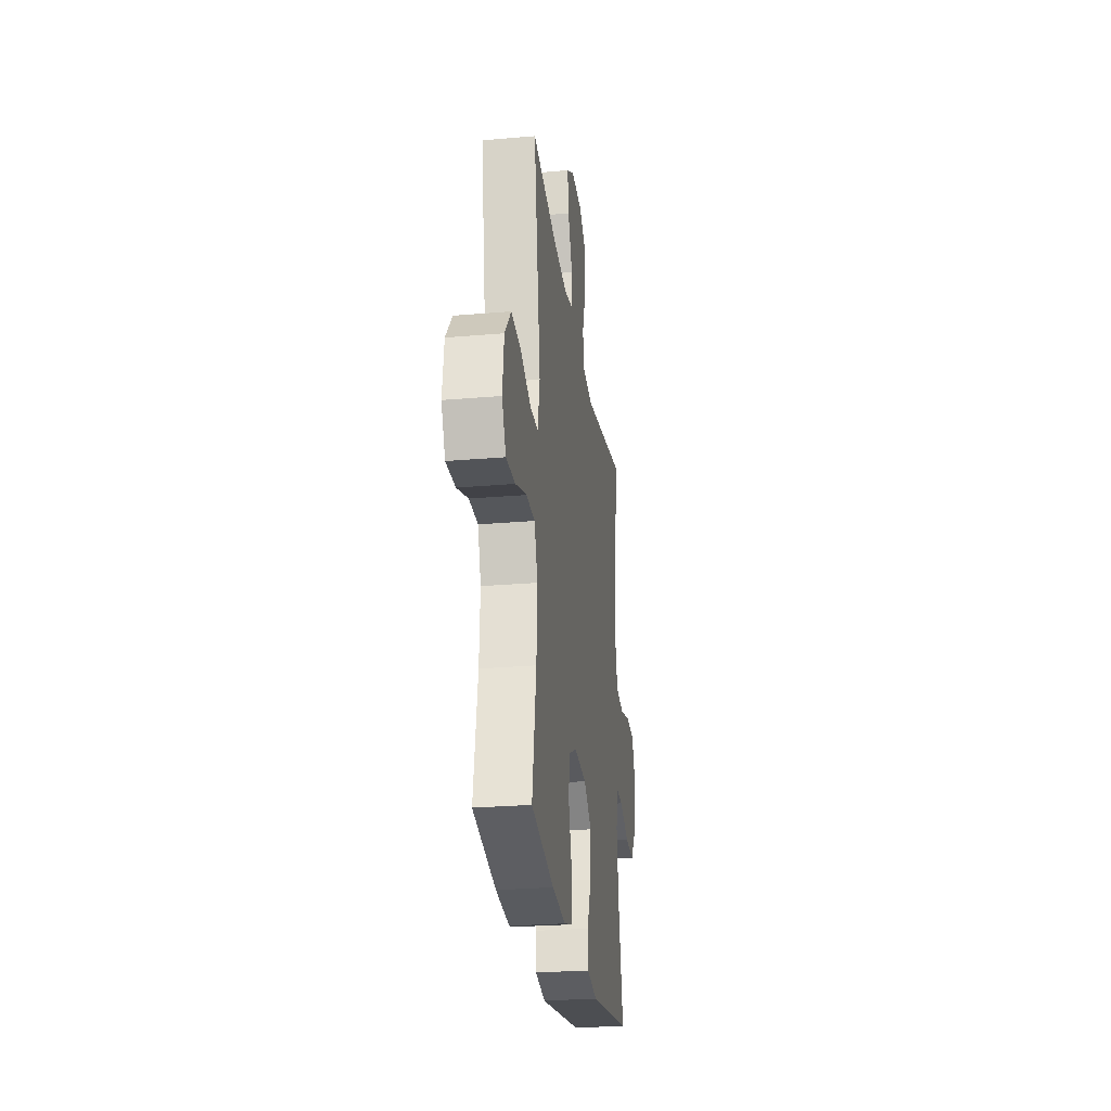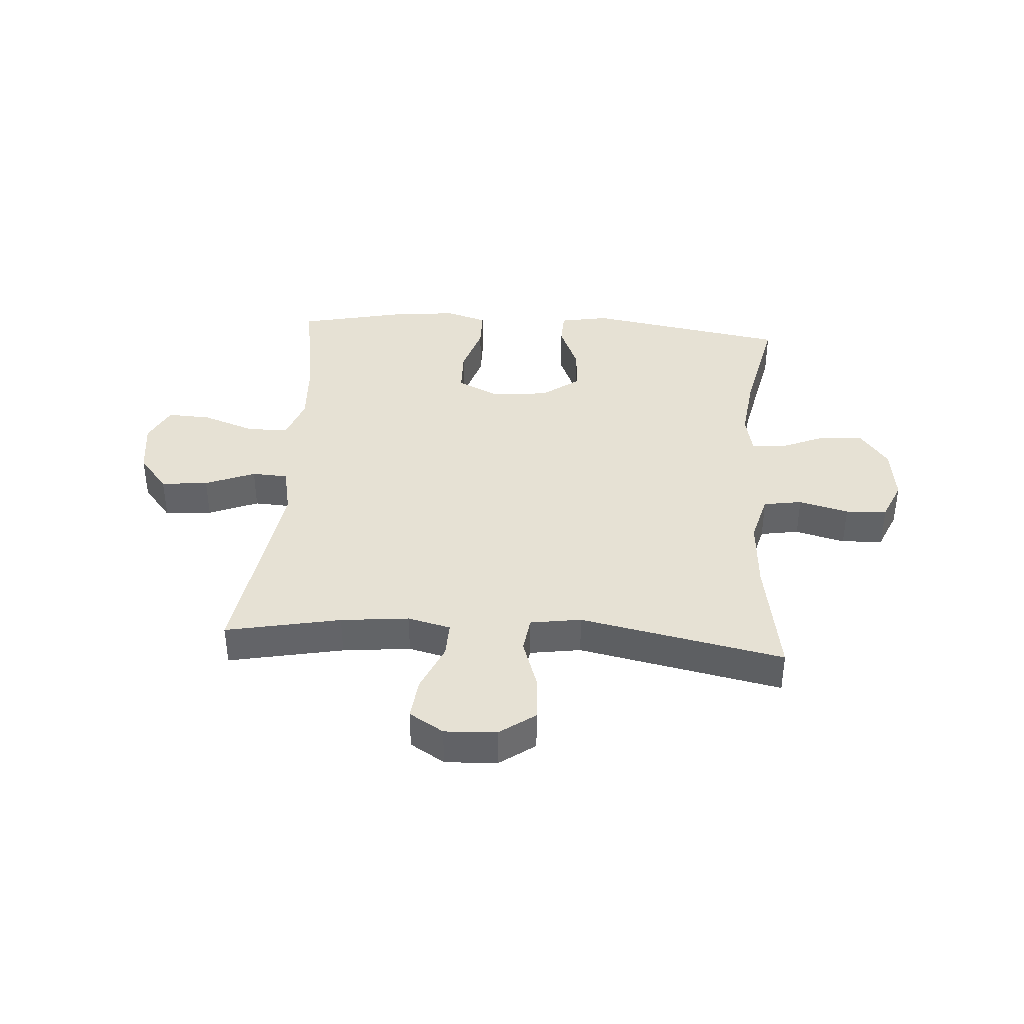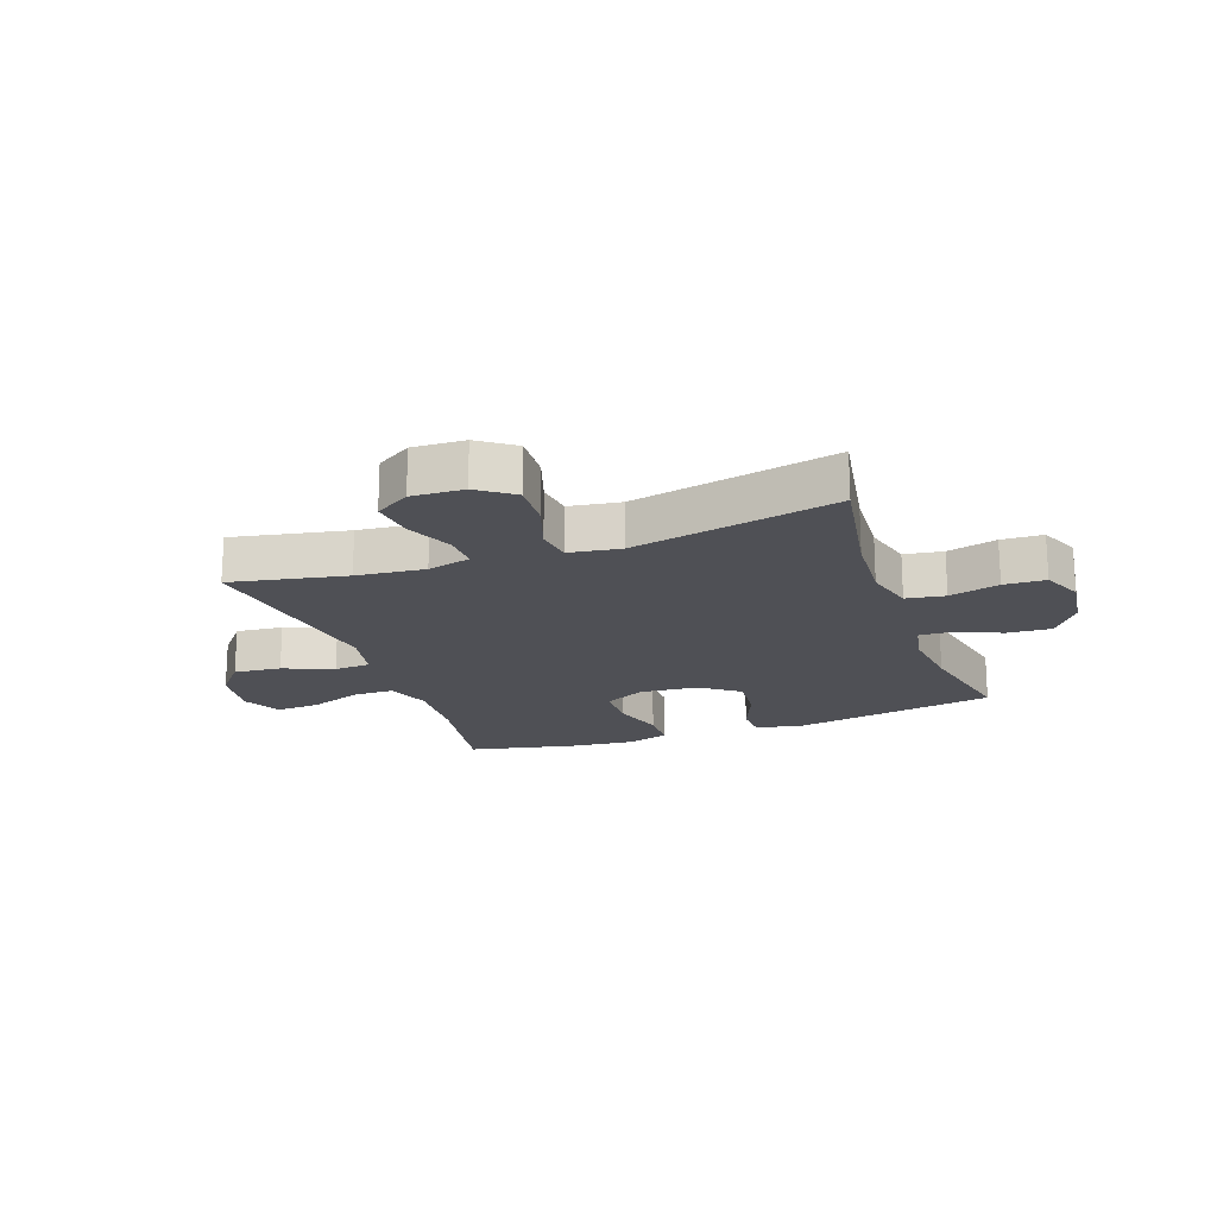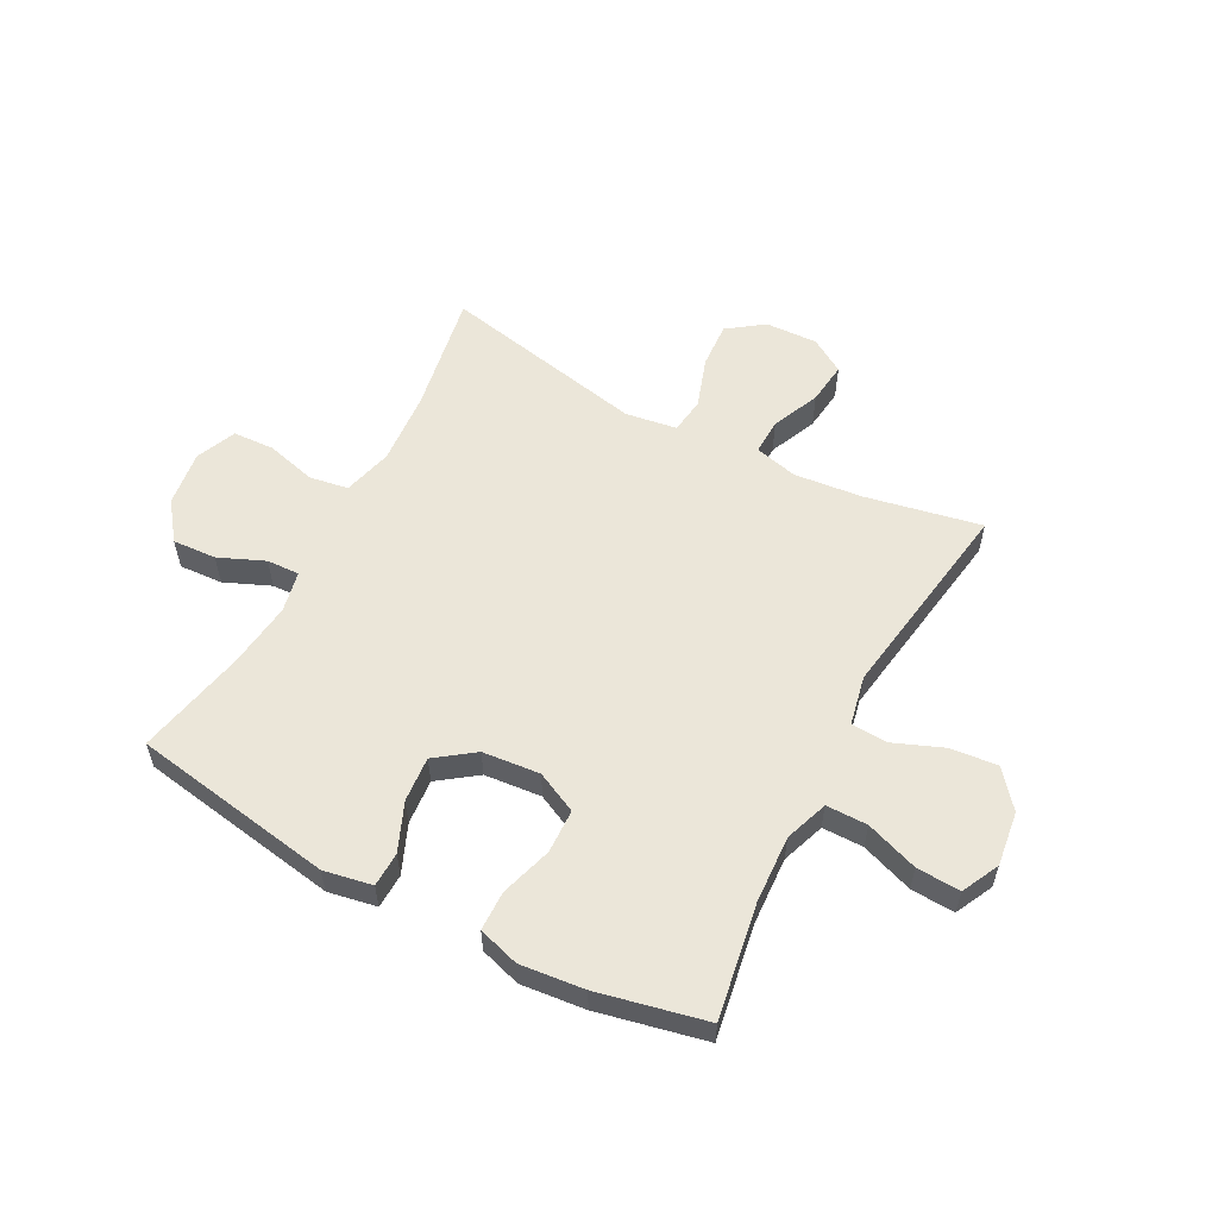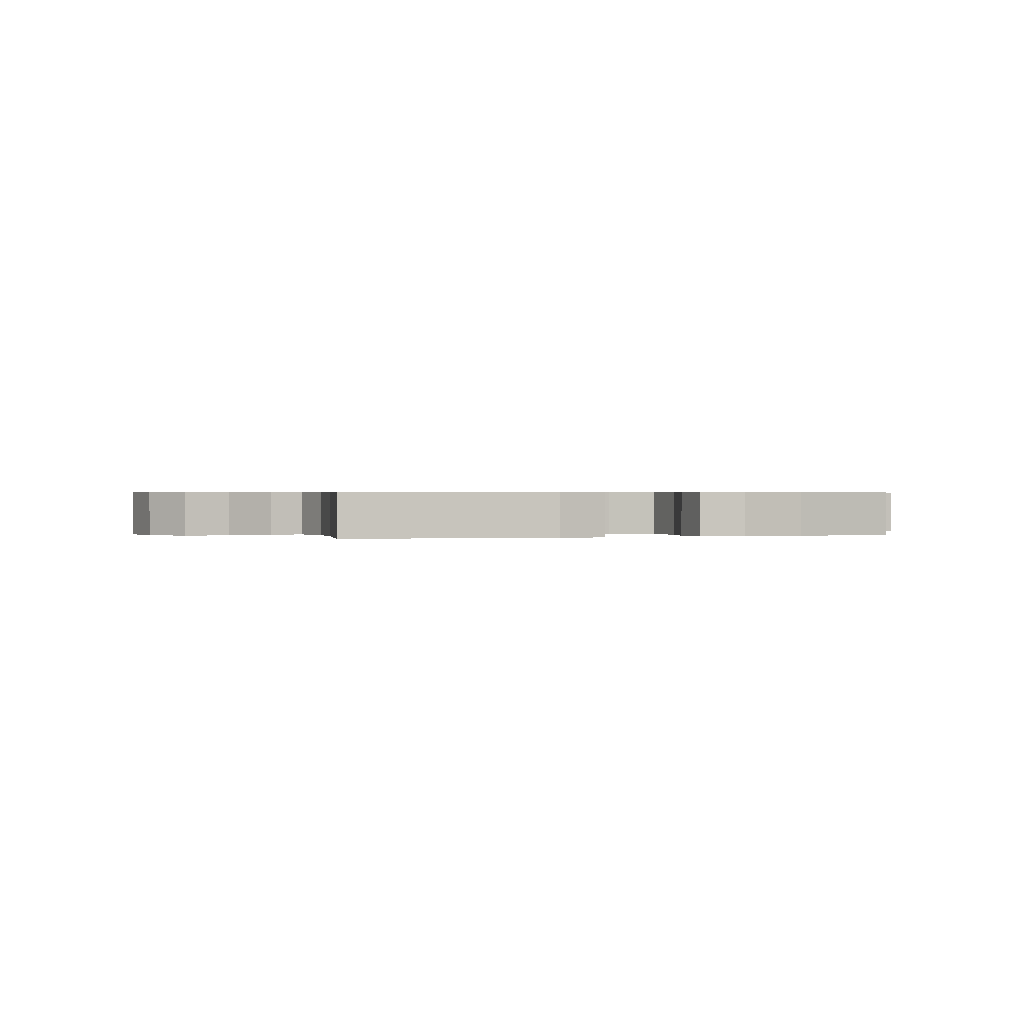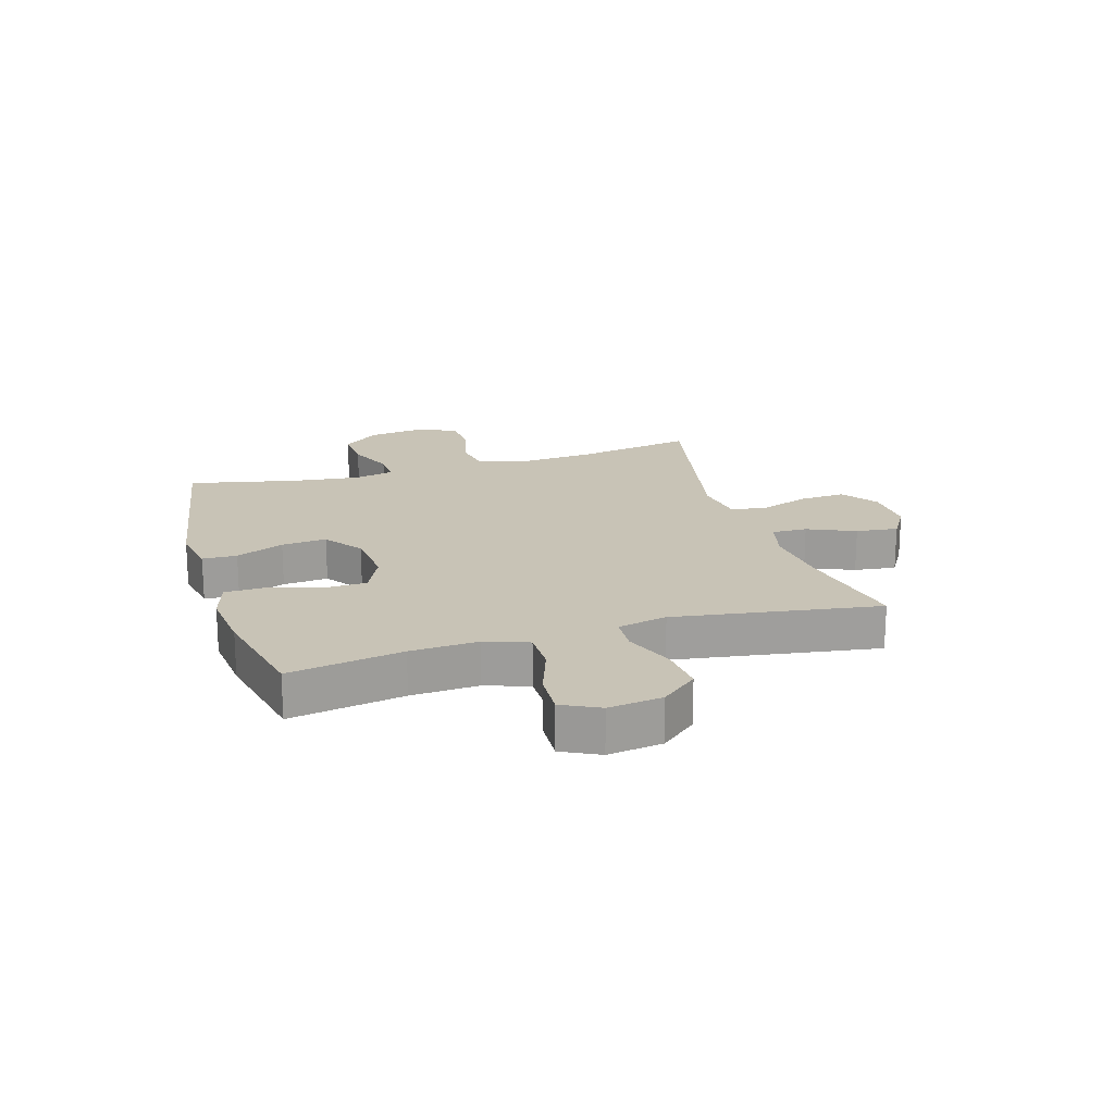
<metadata>
{"format":"obj","ext":"obj","renderer":"f3d","projection":"perspective","resolution":1024,"background":"white","views":[{"elev":-26.2,"azim":-82.2,"up":"+Z"},{"elev":39.1,"azim":4.1,"up":"+Y"},{"elev":-19.4,"azim":19.8,"up":"+Y"},{"elev":57.3,"azim":-152.1,"up":"+Y"},{"elev":0.4,"azim":159.6,"up":"+Y"},{"elev":19.5,"azim":-106.8,"up":"+Y"}]}
</metadata>
<code>
o path6874
v -0.305 0.0375 -0.5537
v -0.1909 0.0375 -0.5657
v -0.1179 0.0375 -0.5435
v -0.1166 0.0375 -0.4735
v -0.145 0.0375 -0.3815
v -0.1427 0.0375 -0.3034
v -0.06954 0.0375 -0.2683
v 0.03232 0.0375 -0.278
v 0.1004 0.0375 -0.3275
v 0.09396 0.0375 -0.4077
v 0.05827 0.0375 -0.4932
v 0.06042 0.0375 -0.5545
v 0.1467 0.0375 -0.5707
v 0.5051 0.0375 -0.5114
v 0.4631 0.0375 -0.3155
v 0.4488 0.0375 -0.1996
v 0.464 0.0375 -0.127
v 0.5218 0.0375 -0.1296
v 0.6031 0.0375 -0.1643
v 0.6807 0.0375 -0.1692
v 0.7309 0.0375 -0.1027
v 0.7439 0.0375 -0.004158
v 0.7132 0.0375 0.06675
v 0.6395 0.0375 0.07045
v 0.5508 0.0375 0.04763
v 0.482 0.0375 0.05904
v 0.4586 0.0375 0.1465
v 0.4678 0.0375 0.276
v 0.5051 0.0375 0.4903
v 0.1411 0.0375 0.4171
v 0.05005 0.0375 0.4312
v 0.04137 0.0375 0.4945
v 0.07133 0.0375 0.5836
v 0.07614 0.0375 0.665
v 0.01261 0.0375 0.7107
v -0.0799 0.0375 0.7149
v -0.1414 0.0375 0.6772
v -0.1326 0.0375 0.6027
v -0.09567 0.0375 0.5179
v -0.0937 0.0375 0.4547
v -0.1703 0.0375 0.4361
v -0.2918 0.0375 0.4489
v -0.4968 0.0375 0.4903
v -0.4406 0.0375 0.1269
v -0.459 0.0375 0.03874
v -0.5232 0.0375 0.03542
v -0.612 0.0375 0.07114
v -0.6958 0.0375 0.07946
v -0.7488 0.0375 0.01527
v -0.7615 0.0375 -0.08108
v -0.7283 0.0375 -0.1479
v -0.6507 0.0375 -0.144
v -0.5573 0.0375 -0.1112
v -0.4839 0.0375 -0.1116
v -0.4567 0.0375 -0.1884
v -0.463 0.0375 -0.3088
v -0.4968 0.0375 -0.5114
v -0.305 -0.0375 -0.5537
v -0.1909 -0.0375 -0.5657
v -0.1179 -0.0375 -0.5435
v -0.1166 -0.0375 -0.4735
v -0.145 -0.0375 -0.3815
v -0.1427 -0.0375 -0.3034
v -0.06954 -0.0375 -0.2683
v 0.03232 -0.0375 -0.278
v 0.1004 -0.0375 -0.3275
v 0.09396 -0.0375 -0.4077
v 0.05827 -0.0375 -0.4932
v 0.06042 -0.0375 -0.5545
v 0.1467 -0.0375 -0.5707
v 0.5051 -0.0375 -0.5114
v 0.4631 -0.0375 -0.3155
v 0.4488 -0.0375 -0.1996
v 0.464 -0.0375 -0.127
v 0.5218 -0.0375 -0.1296
v 0.6031 -0.0375 -0.1643
v 0.6807 -0.0375 -0.1692
v 0.7309 -0.0375 -0.1027
v 0.7439 -0.0375 -0.004158
v 0.7132 -0.0375 0.06675
v 0.6395 -0.0375 0.07045
v 0.5508 -0.0375 0.04763
v 0.482 -0.0375 0.05904
v 0.4586 -0.0375 0.1465
v 0.4678 -0.0375 0.276
v 0.5051 -0.0375 0.4903
v 0.1411 -0.0375 0.4171
v 0.05005 -0.0375 0.4312
v 0.04137 -0.0375 0.4945
v 0.07133 -0.0375 0.5836
v 0.07614 -0.0375 0.665
v 0.01261 -0.0375 0.7107
v -0.0799 -0.0375 0.7149
v -0.1414 -0.0375 0.6772
v -0.1326 -0.0375 0.6027
v -0.09567 -0.0375 0.5179
v -0.0937 -0.0375 0.4547
v -0.1703 -0.0375 0.4361
v -0.2918 -0.0375 0.4489
v -0.4968 -0.0375 0.4903
v -0.4406 -0.0375 0.1269
v -0.459 -0.0375 0.03874
v -0.5232 -0.0375 0.03542
v -0.612 -0.0375 0.07114
v -0.6958 -0.0375 0.07946
v -0.7488 -0.0375 0.01527
v -0.7615 -0.0375 -0.08108
v -0.7283 -0.0375 -0.1479
v -0.6507 -0.0375 -0.144
v -0.5573 -0.0375 -0.1112
v -0.4839 -0.0375 -0.1116
v -0.4567 -0.0375 -0.1884
v -0.463 -0.0375 -0.3088
v -0.4968 -0.0375 -0.5114
v 0.06042 0.0375 -0.5545
v 0.06042 0.0375 -0.5545
v 0.1467 0.0375 -0.5707
v -0.305 0.0375 -0.5537
v -0.1909 0.0375 -0.5657
v -0.1179 0.0375 -0.5435
v -0.1179 0.0375 -0.5435
v 0.05827 0.0375 -0.4932
v -0.1166 0.0375 -0.4735
v 0.5051 0.0375 -0.5114
v 0.5051 0.0375 -0.5114
v -0.4968 0.0375 -0.5114
v -0.4968 0.0375 -0.5114
v 0.09396 0.0375 -0.4077
v -0.145 0.0375 -0.3815
v 0.4631 0.0375 -0.3155
v -0.463 0.0375 -0.3088
v 0.1004 0.0375 -0.3275
v -0.1427 0.0375 -0.3034
v -0.1427 0.0375 -0.3034
v 0.03232 0.0375 -0.278
v 0.4488 0.0375 -0.1996
v -0.4567 0.0375 -0.1884
v -0.06954 0.0375 -0.2683
v 0.464 0.0375 -0.127
v 0.464 0.0375 -0.127
v -0.4839 0.0375 -0.1116
v -0.4839 0.0375 -0.1116
v 0.6031 0.0375 -0.1643
v 0.6807 0.0375 -0.1692
v 0.7309 0.0375 -0.1027
v 0.5218 0.0375 -0.1296
v -0.7615 0.0375 -0.08108
v -0.7283 0.0375 -0.1479
v -0.7283 0.0375 -0.1479
v -0.6507 0.0375 -0.144
v -0.5573 0.0375 -0.1112
v 0.7439 0.0375 -0.004158
v -0.7488 0.0375 0.01527
v 0.7132 0.0375 0.06675
v 0.7132 0.0375 0.06675
v -0.6958 0.0375 0.07946
v -0.612 0.0375 0.07114
v -0.5232 0.0375 0.03542
v -0.459 0.0375 0.03874
v -0.459 0.0375 0.03874
v -0.4406 0.0375 0.1269
v 0.5508 0.0375 0.04763
v 0.482 0.0375 0.05904
v 0.482 0.0375 0.05904
v 0.6395 0.0375 0.07045
v 0.4586 0.0375 0.1465
v 0.4678 0.0375 0.276
v -0.4968 0.0375 0.4903
v -0.4968 0.0375 0.4903
v -0.2918 0.0375 0.4489
v -0.1703 0.0375 0.4361
v 0.1411 0.0375 0.4171
v 0.05005 0.0375 0.4312
v 0.05005 0.0375 0.4312
v -0.0937 0.0375 0.4547
v -0.0937 0.0375 0.4547
v 0.04137 0.0375 0.4945
v -0.09567 0.0375 0.5179
v 0.5051 0.0375 0.4903
v 0.5051 0.0375 0.4903
v 0.07133 0.0375 0.5836
v -0.1326 0.0375 0.6027
v 0.07614 0.0375 0.665
v -0.1414 0.0375 0.6772
v -0.1414 0.0375 0.6772
v 0.01261 0.0375 0.7107
v -0.0799 0.0375 0.7149
v 0.06042 -0.0375 -0.5545
v 0.06042 -0.0375 -0.5545
v 0.1467 -0.0375 -0.5707
v -0.305 -0.0375 -0.5537
v -0.1909 -0.0375 -0.5657
v -0.1179 -0.0375 -0.5435
v -0.1179 -0.0375 -0.5435
v 0.05827 -0.0375 -0.4932
v -0.1166 -0.0375 -0.4735
v 0.5051 -0.0375 -0.5114
v 0.5051 -0.0375 -0.5114
v -0.4968 -0.0375 -0.5114
v -0.4968 -0.0375 -0.5114
v 0.09396 -0.0375 -0.4077
v -0.145 -0.0375 -0.3815
v 0.4631 -0.0375 -0.3155
v -0.463 -0.0375 -0.3088
v 0.1004 -0.0375 -0.3275
v -0.1427 -0.0375 -0.3034
v -0.1427 -0.0375 -0.3034
v 0.03232 -0.0375 -0.278
v 0.4488 -0.0375 -0.1996
v -0.4567 -0.0375 -0.1884
v -0.06954 -0.0375 -0.2683
v 0.464 -0.0375 -0.127
v 0.464 -0.0375 -0.127
v -0.4839 -0.0375 -0.1116
v -0.4839 -0.0375 -0.1116
v 0.6031 -0.0375 -0.1643
v 0.6807 -0.0375 -0.1692
v 0.7309 -0.0375 -0.1027
v 0.5218 -0.0375 -0.1296
v -0.7615 -0.0375 -0.08108
v -0.7283 -0.0375 -0.1479
v -0.7283 -0.0375 -0.1479
v -0.6507 -0.0375 -0.144
v -0.5573 -0.0375 -0.1112
v 0.7439 -0.0375 -0.004158
v -0.7488 -0.0375 0.01527
v 0.7132 -0.0375 0.06675
v 0.7132 -0.0375 0.06675
v -0.6958 -0.0375 0.07946
v -0.612 -0.0375 0.07114
v -0.5232 -0.0375 0.03542
v -0.459 -0.0375 0.03874
v -0.459 -0.0375 0.03874
v -0.4406 -0.0375 0.1269
v 0.5508 -0.0375 0.04763
v 0.482 -0.0375 0.05904
v 0.482 -0.0375 0.05904
v 0.6395 -0.0375 0.07045
v 0.4586 -0.0375 0.1465
v 0.4678 -0.0375 0.276
v -0.4968 -0.0375 0.4903
v -0.4968 -0.0375 0.4903
v -0.2918 -0.0375 0.4489
v -0.1703 -0.0375 0.4361
v 0.1411 -0.0375 0.4171
v 0.05005 -0.0375 0.4312
v 0.05005 -0.0375 0.4312
v -0.0937 -0.0375 0.4547
v -0.0937 -0.0375 0.4547
v 0.04137 -0.0375 0.4945
v -0.09567 -0.0375 0.5179
v 0.5051 -0.0375 0.4903
v 0.5051 -0.0375 0.4903
v 0.07133 -0.0375 0.5836
v -0.1326 -0.0375 0.6027
v 0.07614 -0.0375 0.665
v -0.1414 -0.0375 0.6772
v -0.1414 -0.0375 0.6772
v 0.01261 -0.0375 0.7107
v -0.0799 -0.0375 0.7149
f 248 246 250
f 226 230 229
f 212 236 208
f 208 239 245
f 195 190 201
f 248 250 251
f 227 238 225
f 235 216 238
f 204 206 210
f 245 240 252
f 211 232 206
f 235 236 219
f 211 244 234
f 209 205 203
f 223 226 220
f 231 230 224
f 234 244 243
f 192 202 191
f 196 192 193
f 224 230 223
f 203 201 190
f 239 208 236
f 219 236 212
f 234 243 241
f 246 248 244
f 245 239 240
f 188 190 195
f 214 232 231
f 216 235 219
f 206 232 210
f 255 260 257
f 250 254 251
f 225 238 218
f 205 201 203
f 223 220 221
f 208 245 246
f 206 204 202
f 244 211 246
f 203 190 197
f 255 259 260
f 217 218 216
f 205 212 208
f 191 202 204
f 251 254 255
f 202 192 196
f 214 231 224
f 218 238 216
f 191 204 199
f 210 232 214
f 254 259 255
f 211 234 232
f 230 226 223
f 259 254 256
f 212 205 209
f 208 246 211
f 116 13 70 189
f 1 2 59 58
f 2 121 194 59
f 11 12 69 68
f 3 4 61 60
f 13 125 198 70
f 127 1 58 200
f 10 11 68 67
f 4 5 62 61
f 14 15 72 71
f 56 57 114 113
f 9 10 67 66
f 5 134 207 62
f 8 9 66 65
f 15 16 73 72
f 55 56 113 112
f 6 7 64 63
f 7 8 65 64
f 16 140 213 73
f 142 55 112 215
f 19 20 77 76
f 20 21 78 77
f 18 19 76 75
f 50 149 222 107
f 51 52 109 108
f 52 53 110 109
f 17 18 75 74
f 53 54 111 110
f 21 22 79 78
f 49 50 107 106
f 22 155 228 79
f 48 49 106 105
f 47 48 105 104
f 46 47 104 103
f 160 46 103 233
f 44 45 102 101
f 25 164 237 82
f 24 25 82 81
f 23 24 81 80
f 26 27 84 83
f 27 28 85 84
f 169 44 101 242
f 42 43 100 99
f 41 42 99 98
f 30 174 247 87
f 176 41 98 249
f 31 32 89 88
f 39 40 97 96
f 180 30 87 253
f 28 29 86 85
f 32 33 90 89
f 38 39 96 95
f 33 34 91 90
f 185 38 95 258
f 34 35 92 91
f 36 37 94 93
f 35 36 93 92
f 175 177 173
f 153 156 157
f 139 135 163
f 135 172 166
f 122 128 117
f 175 178 177
f 154 152 165
f 162 165 143
f 131 137 133
f 172 179 167
f 138 133 159
f 162 146 163
f 138 161 171
f 136 130 132
f 150 147 153
f 158 151 157
f 161 170 171
f 119 118 129
f 123 120 119
f 151 150 157
f 130 117 128
f 166 163 135
f 146 139 163
f 161 168 170
f 173 171 175
f 172 167 166
f 115 122 117
f 141 158 159
f 143 146 162
f 133 137 159
f 182 184 187
f 177 178 181
f 152 145 165
f 132 130 128
f 150 148 147
f 135 173 172
f 133 129 131
f 171 173 138
f 130 124 117
f 182 187 186
f 144 143 145
f 132 135 139
f 118 131 129
f 178 182 181
f 129 123 119
f 141 151 158
f 145 143 165
f 118 126 131
f 137 141 159
f 181 182 186
f 138 159 161
f 157 150 153
f 186 183 181
f 139 136 132
f 135 138 173

</code>
